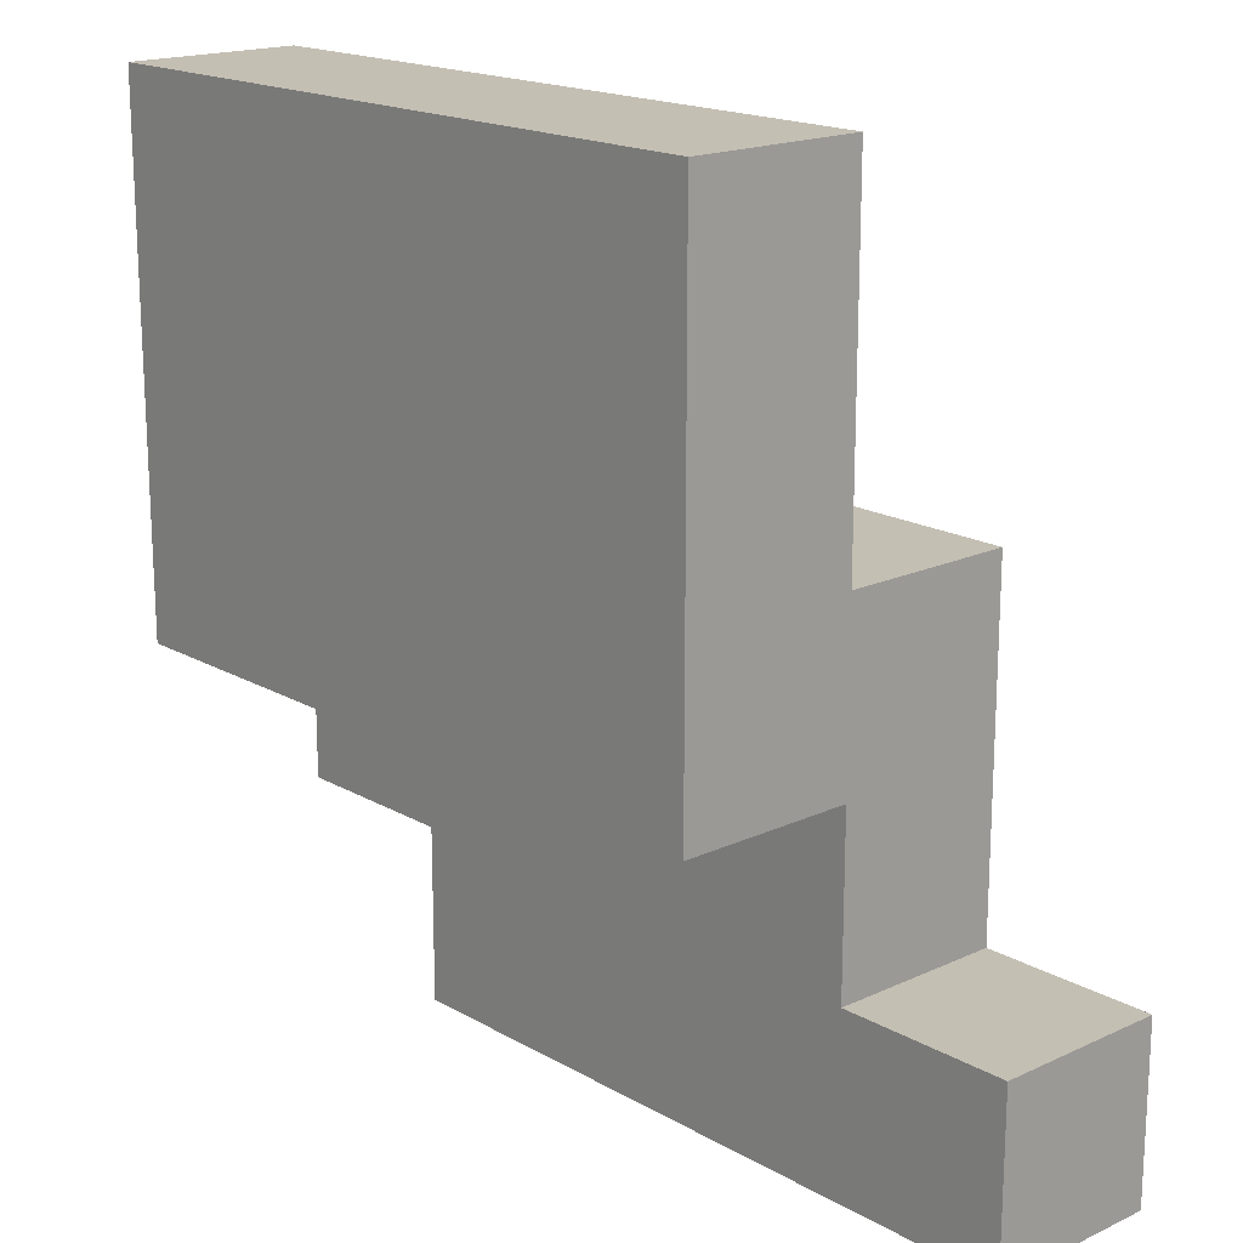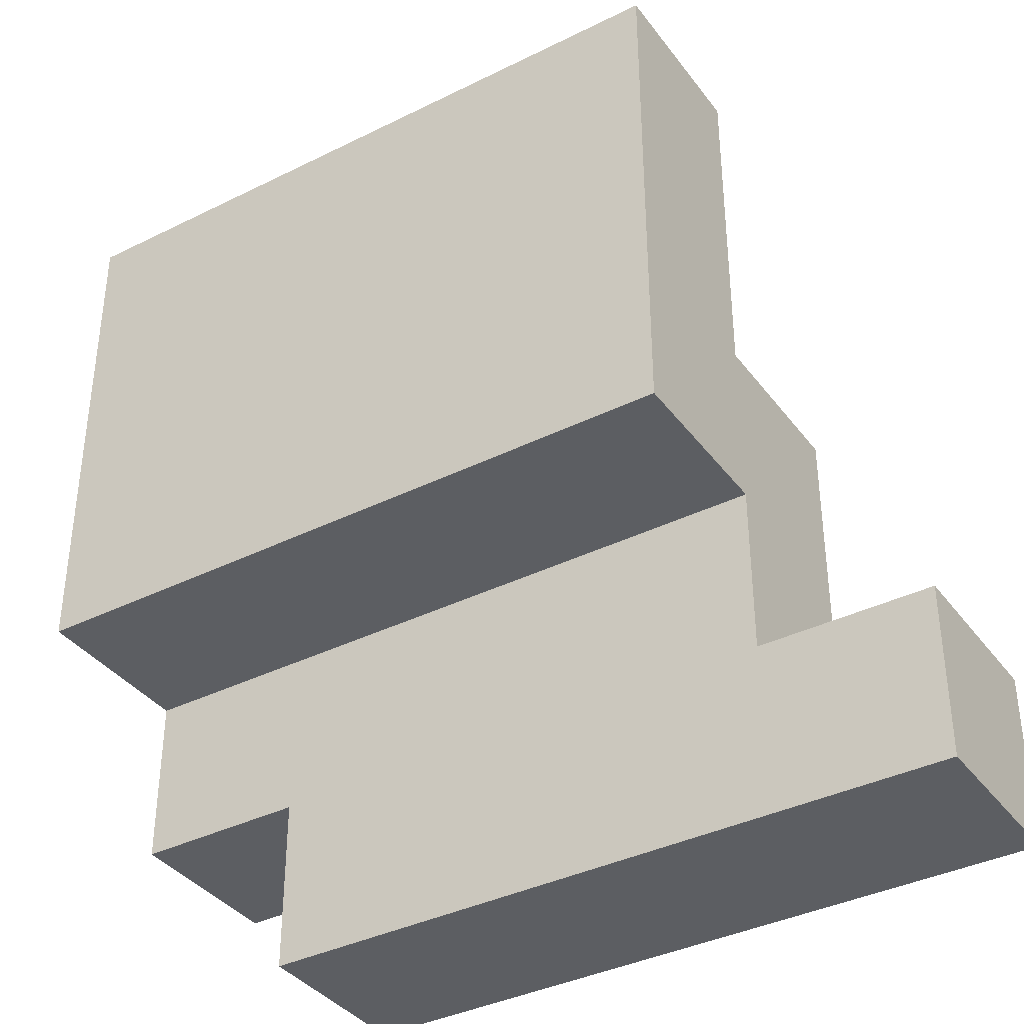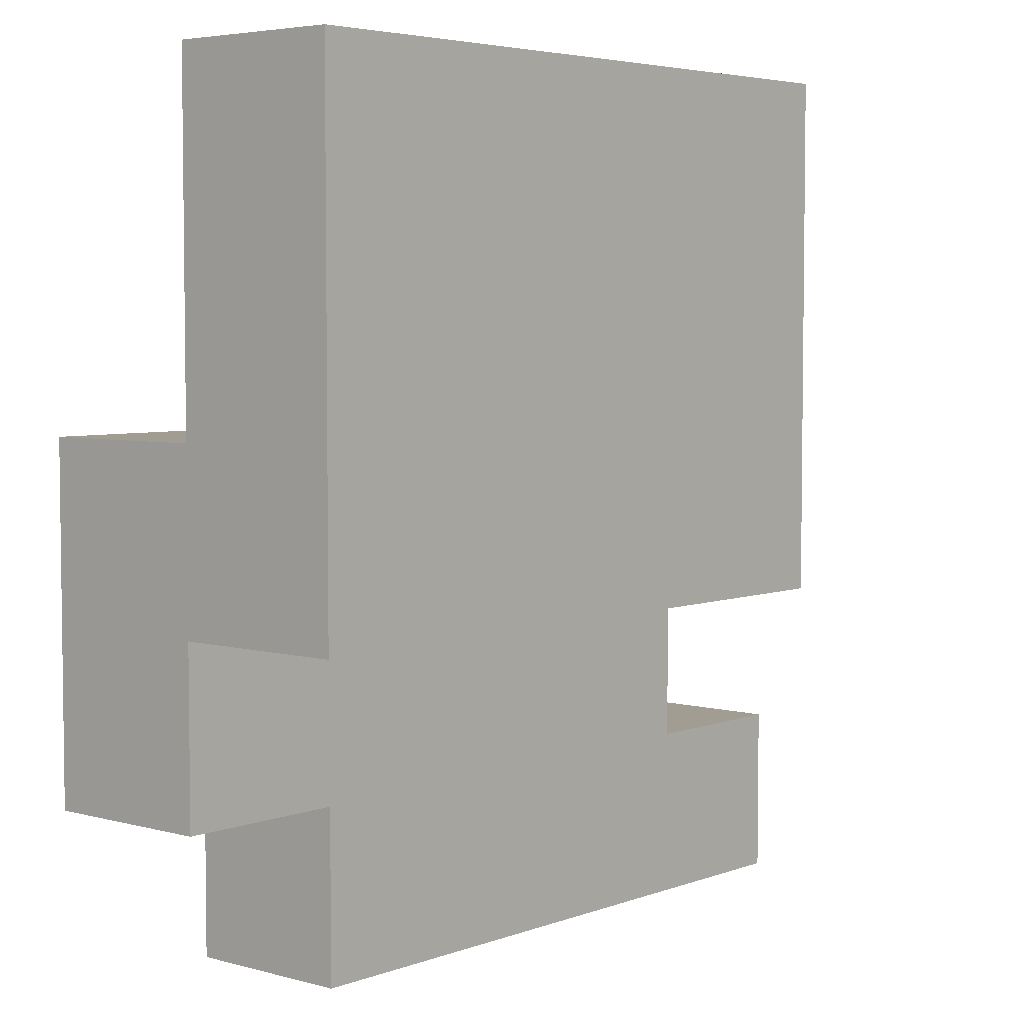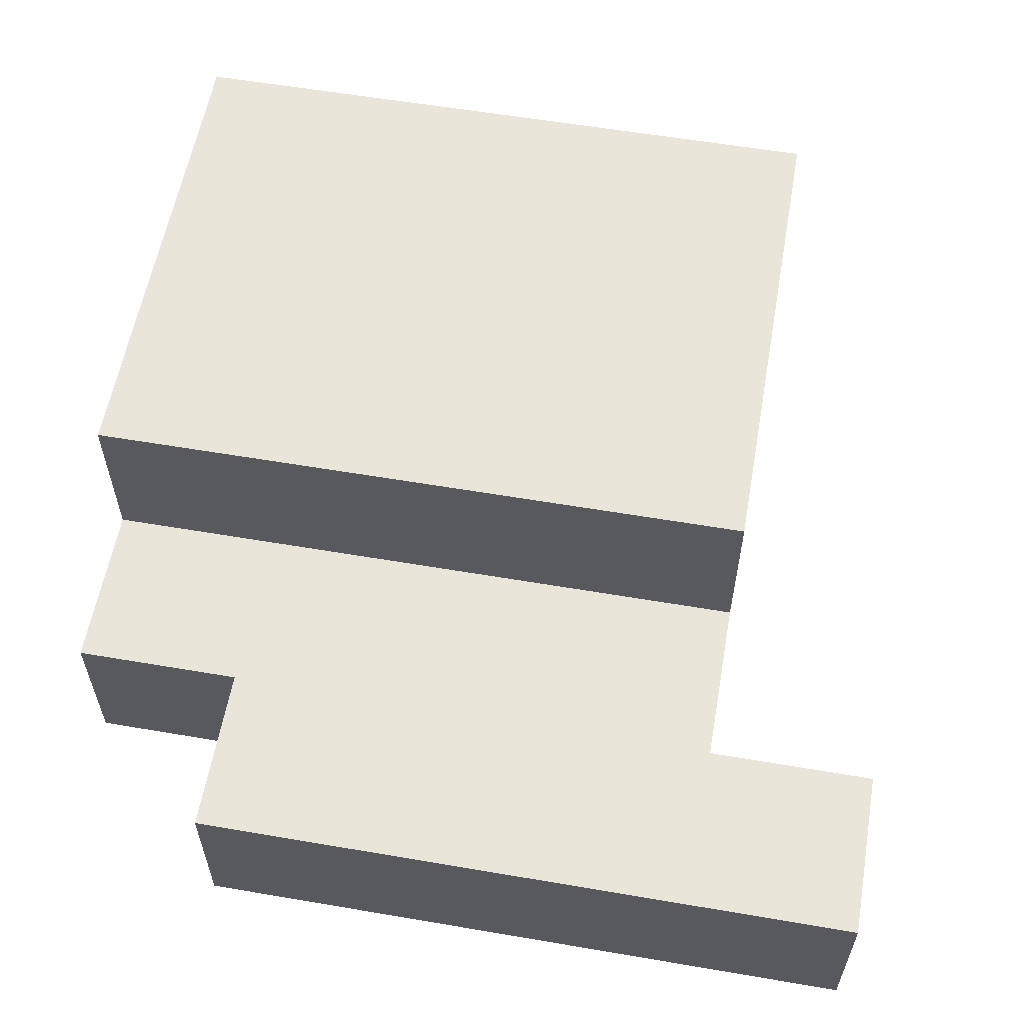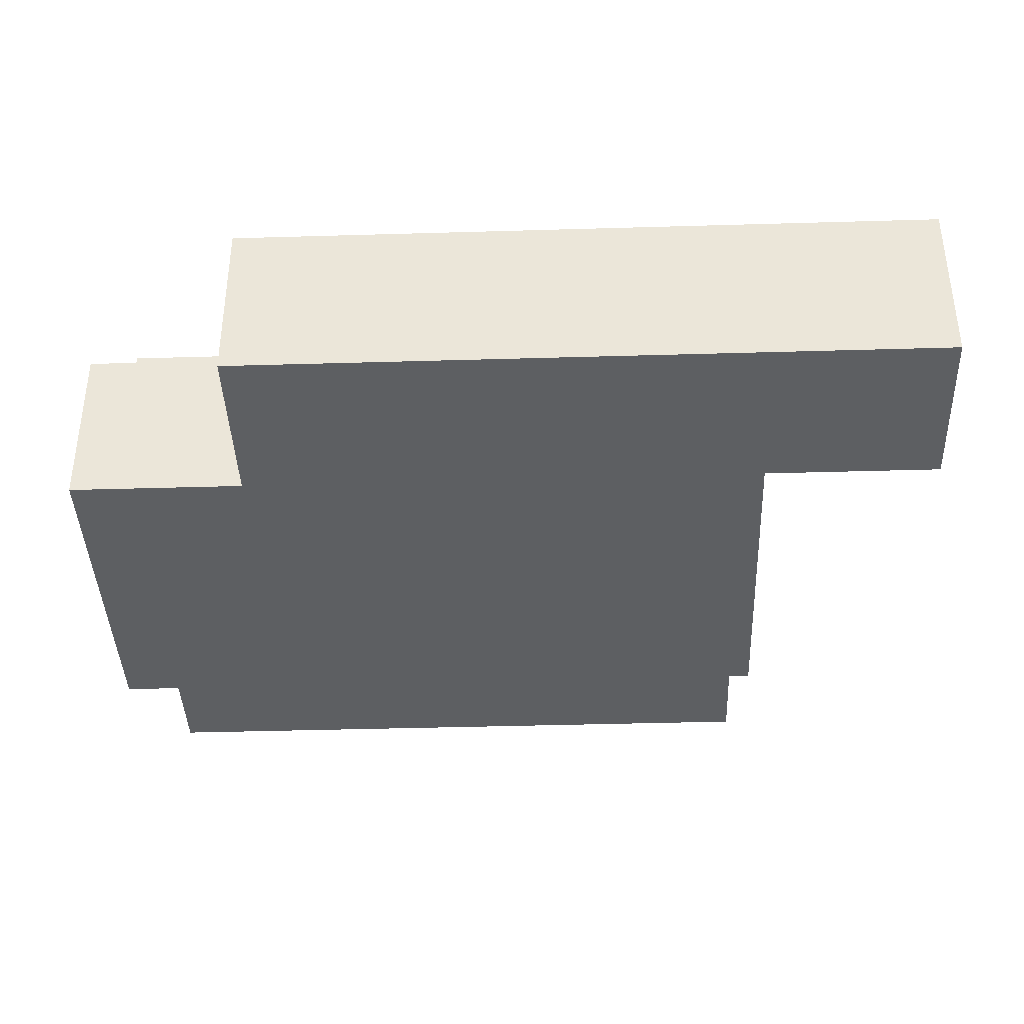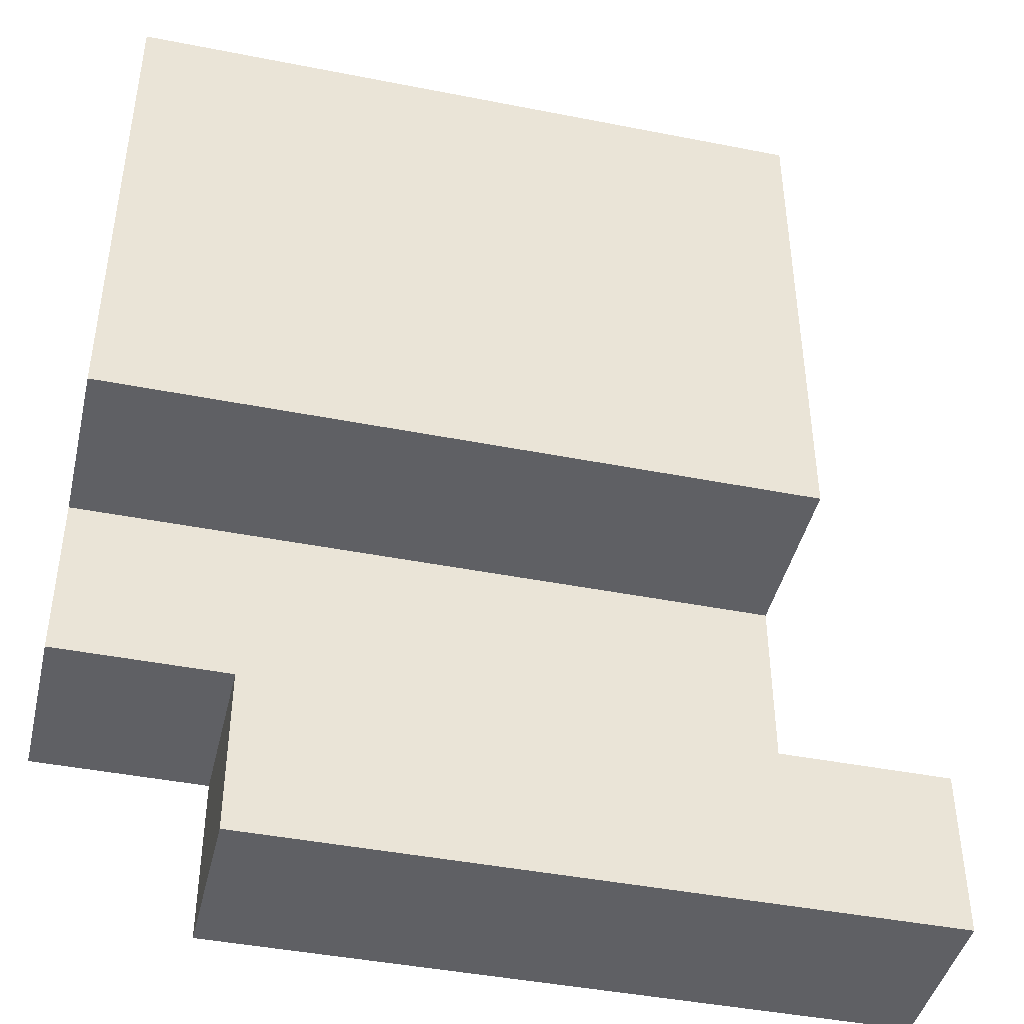
<metadata>
{"format":"obj","ext":"obj","renderer":"f3d","projection":"perspective","resolution":1024,"background":"white","views":[{"elev":17.8,"azim":-132.1,"up":"+Z"},{"elev":-37.7,"azim":-147.6,"up":"+Z"},{"elev":4.7,"azim":130.8,"up":"+Z"},{"elev":58.4,"azim":-170.0,"up":"+Y"},{"elev":-39.6,"azim":-177.9,"up":"+Y"},{"elev":-43.4,"azim":166.9,"up":"+Z"}]}
</metadata>
<code>
o
v -0.2 -0.1 -0.6
v -0.2 -0.1 -0.5
v -0.2 0 -0.6
v -0.2 0 -0.5
v -0.1 -0.1 -0.5
v -0.1 -0.1 -0.3
v -0.1 0 -0.5
v -0.1 0 -0.4
v -0.1 0 -0.3
v -0.1 0 -0.1
v -0.1 0.1 -0.4
v -0.1 0.1 -0.3
v -0.1 0.1 -0.1
v 0.2 -0.1 -0.6
v 0.2 -0.1 -0.5
v 0.2 0 -0.6
v 0.2 0 -0.5
v 0.3 -0.1 -0.5
v 0.3 -0.1 -0.3
v 0.3 0 -0.5
v 0.3 0 -0.4
v 0.3 0 -0.3
v 0.3 0 -0.2
v 0.3 0 -0.1
v 0.3 0.1 -0.4
v 0.3 0.1 -0.2
v 0.3 0.1 -0.1
v -0.2 -0.1 -0.6
v -0.2 0 -0.6
v 0 -0.1 -0.6
v 0 0 -0.6
v 0.2 -0.1 -0.6
v 0.2 0 -0.6
v 0.2 -0.1 -0.5
v 0.2 0 -0.5
v 0.3 -0.1 -0.5
v 0.3 0 -0.5
v -0.1 0 -0.4
v -0.1 0.1 -0.4
v 0 0 -0.4
v 0 0.1 -0.4
v 0.1 0 -0.4
v 0.1 0.1 -0.4
v 0.2 0 -0.4
v 0.2 0.1 -0.4
v 0.3 0 -0.4
v 0.3 0.1 -0.4
v -0.2 -0.1 -0.5
v -0.2 0 -0.5
v -0.1 -0.1 -0.5
v -0.1 0 -0.5
v -0.1 -0.1 -0.3
v -0.1 0 -0.3
v 0 0 -0.3
v 0.2 0 -0.3
v 0.3 -0.1 -0.3
v 0.3 0 -0.3
v -0.1 0 -0.1
v -0.1 0.1 -0.1
v 0 0 -0.1
v 0 0.1 -0.1
v 0.3 0 -0.1
v 0.3 0.1 -0.1
v -0.2 -0.1 -0.6
v 0 -0.1 -0.6
v 0.2 -0.1 -0.6
v -0.2 -0.1 -0.5
v -0.1 -0.1 -0.5
v 0 -0.1 -0.5
v 0.2 -0.1 -0.5
v 0.3 -0.1 -0.5
v -0.1 -0.1 -0.3
v 0.3 -0.1 -0.3
v -0.1 0 -0.3
v 0 0 -0.3
v 0.2 0 -0.3
v 0.3 0 -0.3
v 0.2 0 -0.2
v 0.3 0 -0.2
v -0.1 0 -0.1
v 0 0 -0.1
v 0.3 0 -0.1
v -0.2 0 -0.6
v 0 0 -0.6
v 0.2 0 -0.6
v -0.2 0 -0.5
v -0.1 0 -0.5
v 0 0 -0.5
v 0.2 0 -0.5
v 0.3 0 -0.5
v -0.1 0 -0.4
v 0 0 -0.4
v 0.1 0 -0.4
v 0.2 0 -0.4
v 0.3 0 -0.4
v -0.1 0.1 -0.4
v 0 0.1 -0.4
v 0.1 0.1 -0.4
v 0.2 0.1 -0.4
v 0.3 0.1 -0.4
v -0.1 0.1 -0.3
v 0 0.1 -0.3
v 0.1 0.1 -0.3
v 0.2 0.1 -0.2
v 0.3 0.1 -0.2
v -0.1 0.1 -0.1
v 0 0.1 -0.1
v 0.3 0.1 -0.1
f 1 2 3
f 3 2 4
f 5 6 7
f 7 6 8
f 8 6 9
f 8 9 11
f 9 10 12
f 11 9 12
f 12 10 13
f 16 15 14
f 17 15 16
f 20 19 18
f 21 19 20
f 22 19 21
f 25 22 21
f 25 23 22
f 26 24 23
f 26 23 25
f 27 24 26
f 28 29 30
f 30 29 31
f 30 31 32
f 32 31 33
f 34 35 36
f 36 35 37
f 38 39 40
f 40 39 41
f 40 41 42
f 42 41 43
f 42 43 44
f 44 43 45
f 44 45 46
f 46 45 47
f 50 49 48
f 51 49 50
f 54 53 52
f 55 54 52
f 56 55 52
f 57 55 56
f 60 59 58
f 61 59 60
f 62 61 60
f 63 61 62
f 64 65 67
f 67 65 68
f 65 66 69
f 68 65 69
f 69 66 70
f 70 71 72
f 69 70 72
f 68 69 72
f 72 71 73
f 75 76 78
f 76 77 78
f 78 77 79
f 74 75 80
f 75 78 81
f 80 75 81
f 78 79 81
f 81 79 82
f 86 84 83
f 87 84 86
f 88 85 84
f 88 84 87
f 89 85 88
f 91 90 89
f 91 89 88
f 91 88 87
f 92 90 91
f 93 90 92
f 94 90 93
f 95 90 94
f 101 97 96
f 102 98 97
f 102 97 101
f 103 99 98
f 103 98 102
f 104 100 99
f 104 99 103
f 104 103 102
f 105 100 104
f 106 102 101
f 107 104 102
f 107 102 106
f 107 105 104
f 108 105 107

</code>
